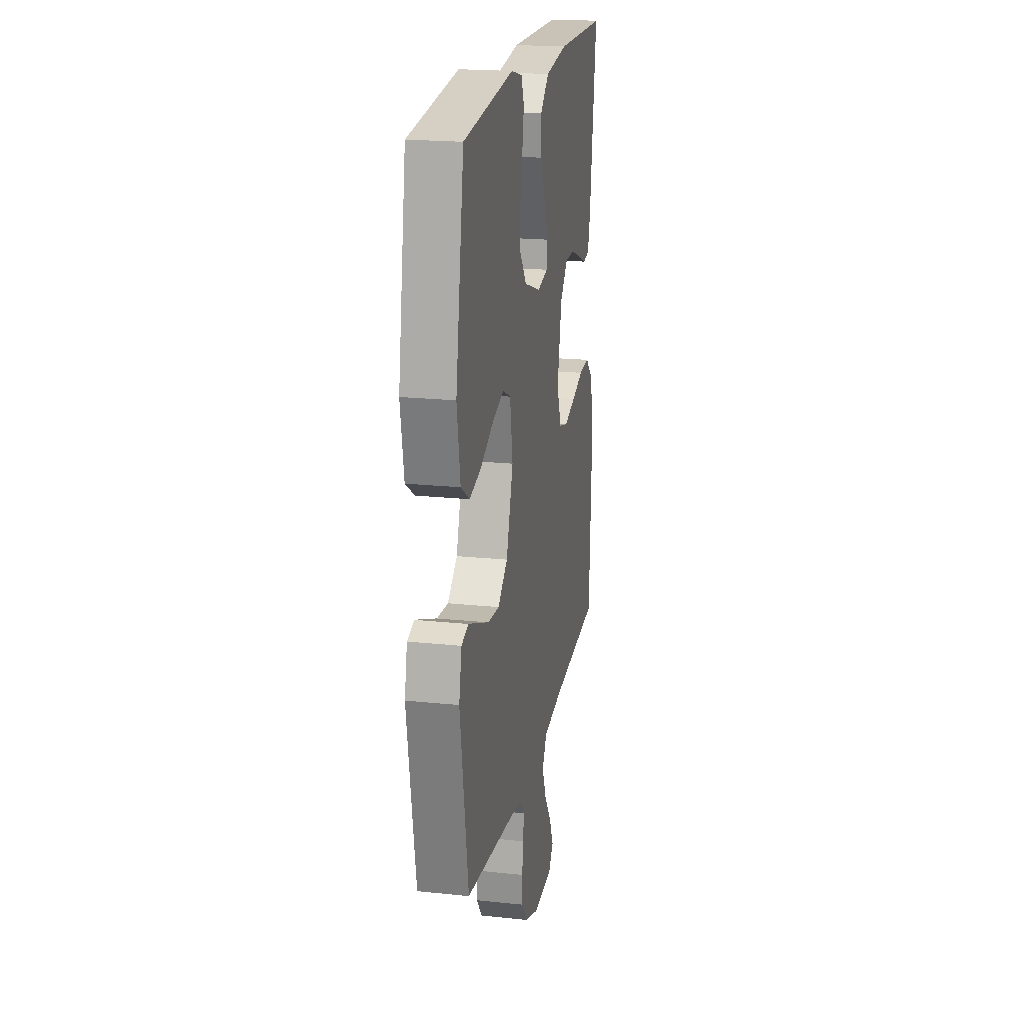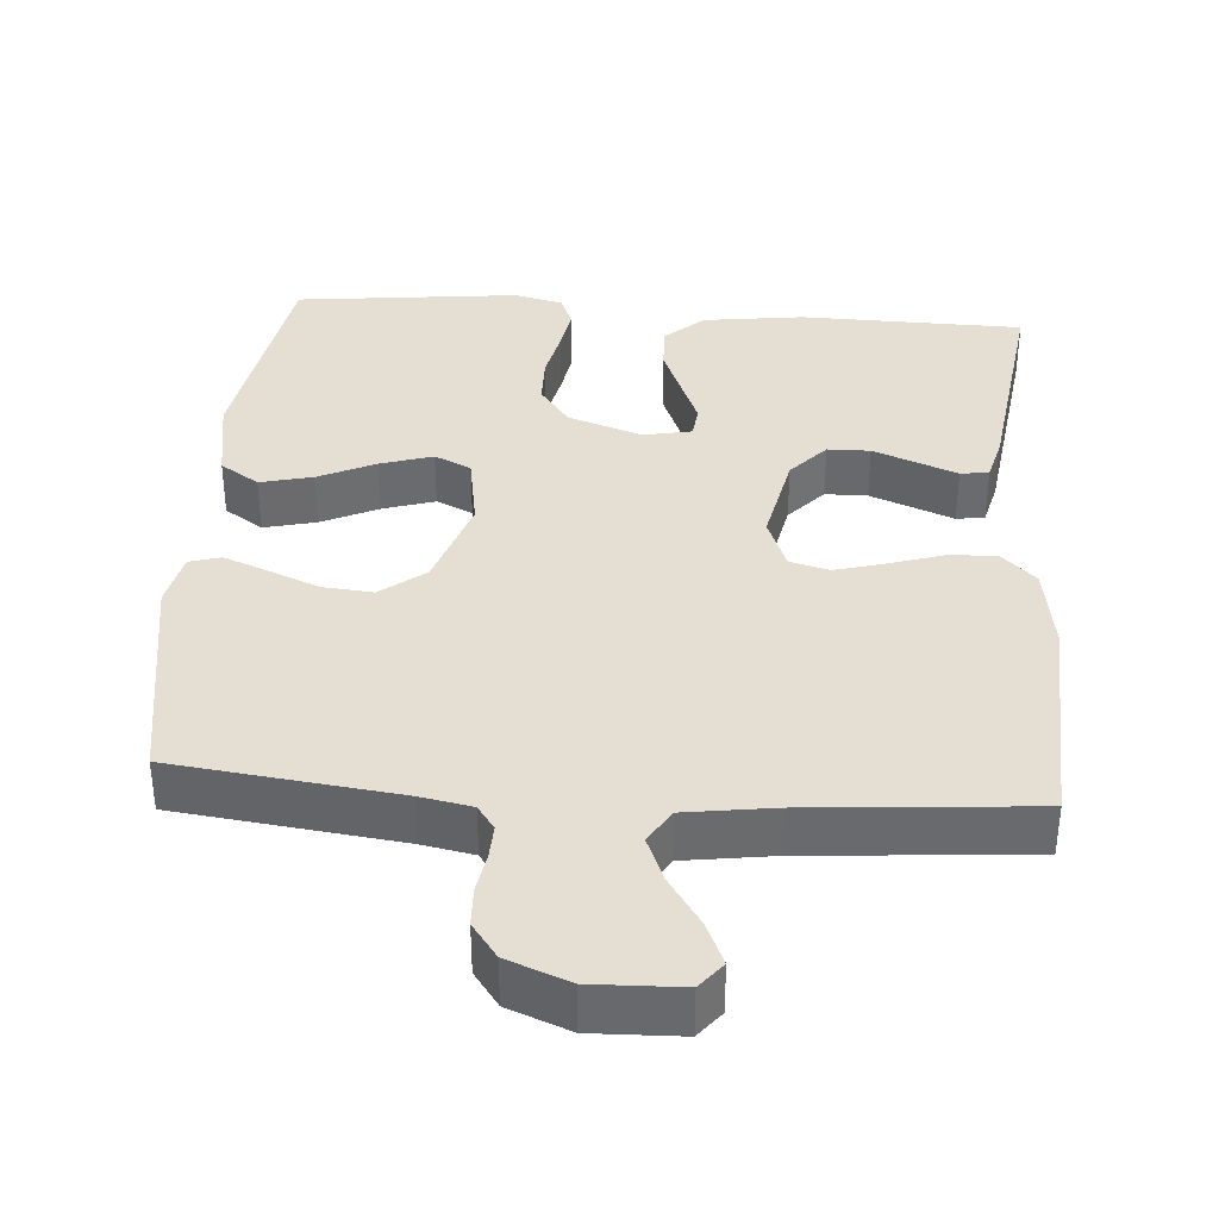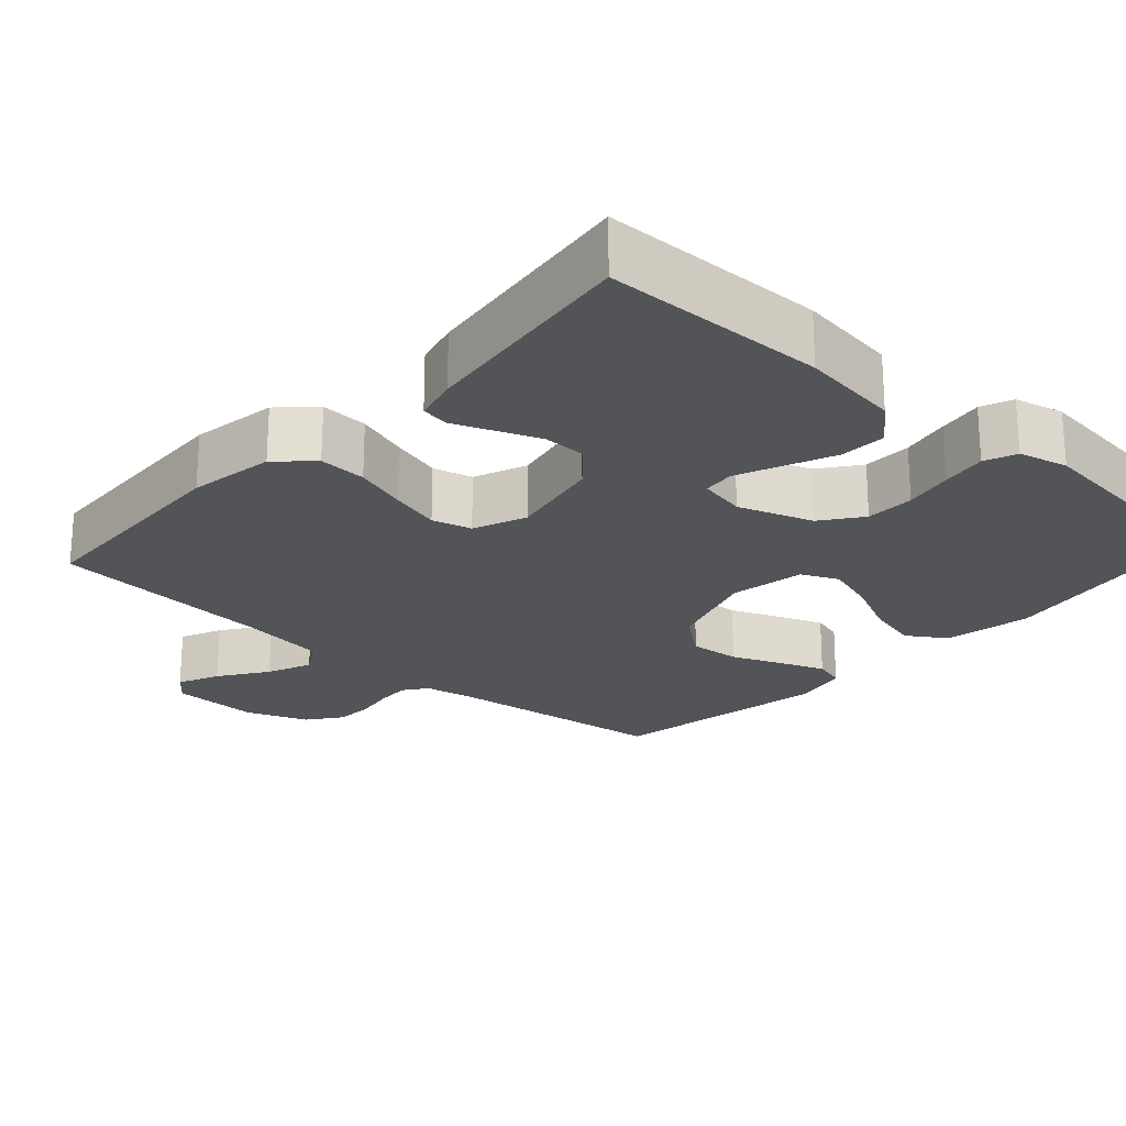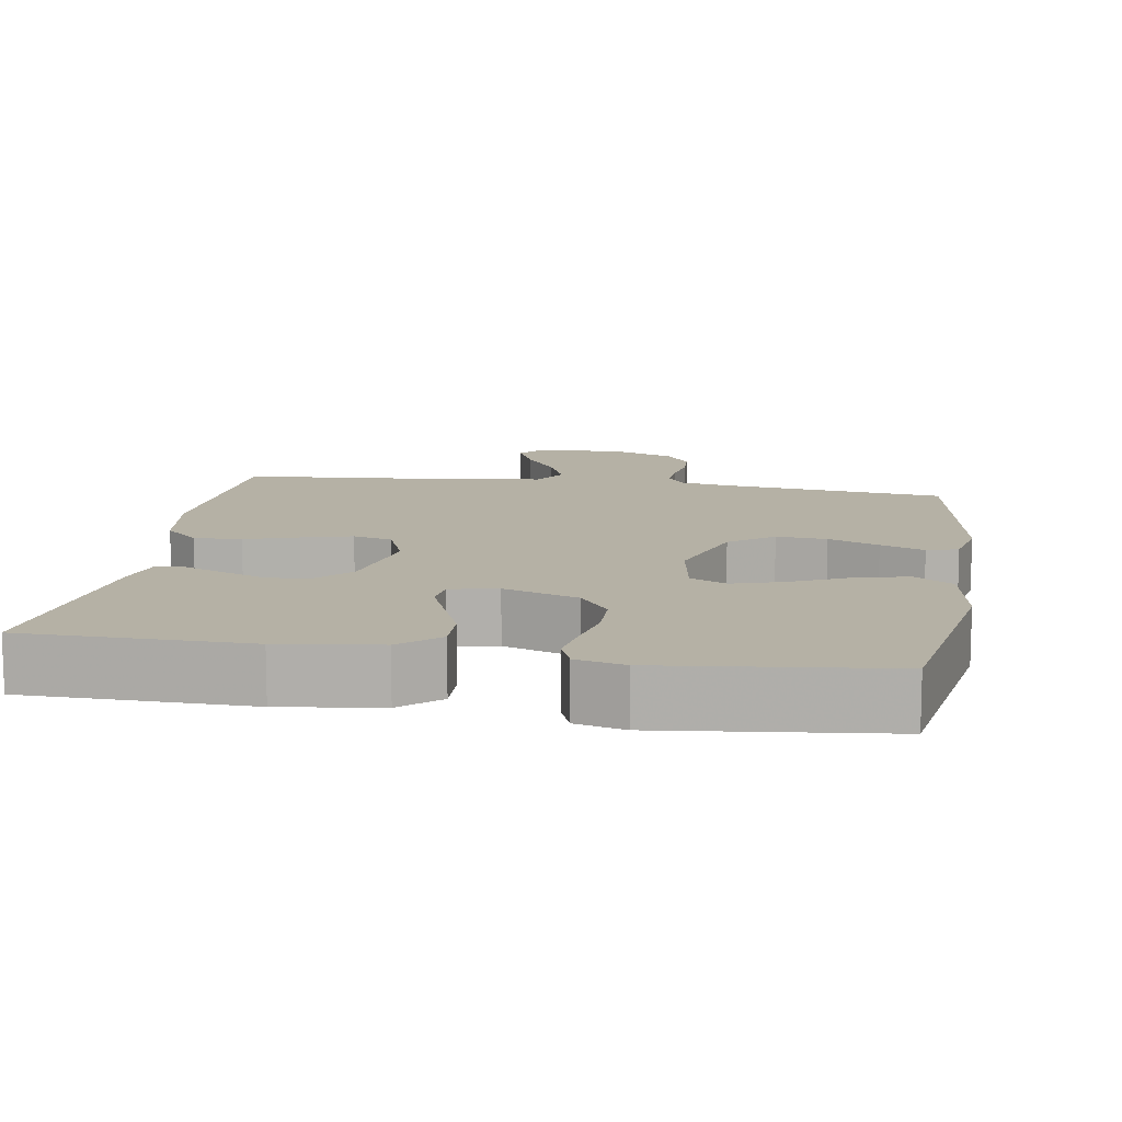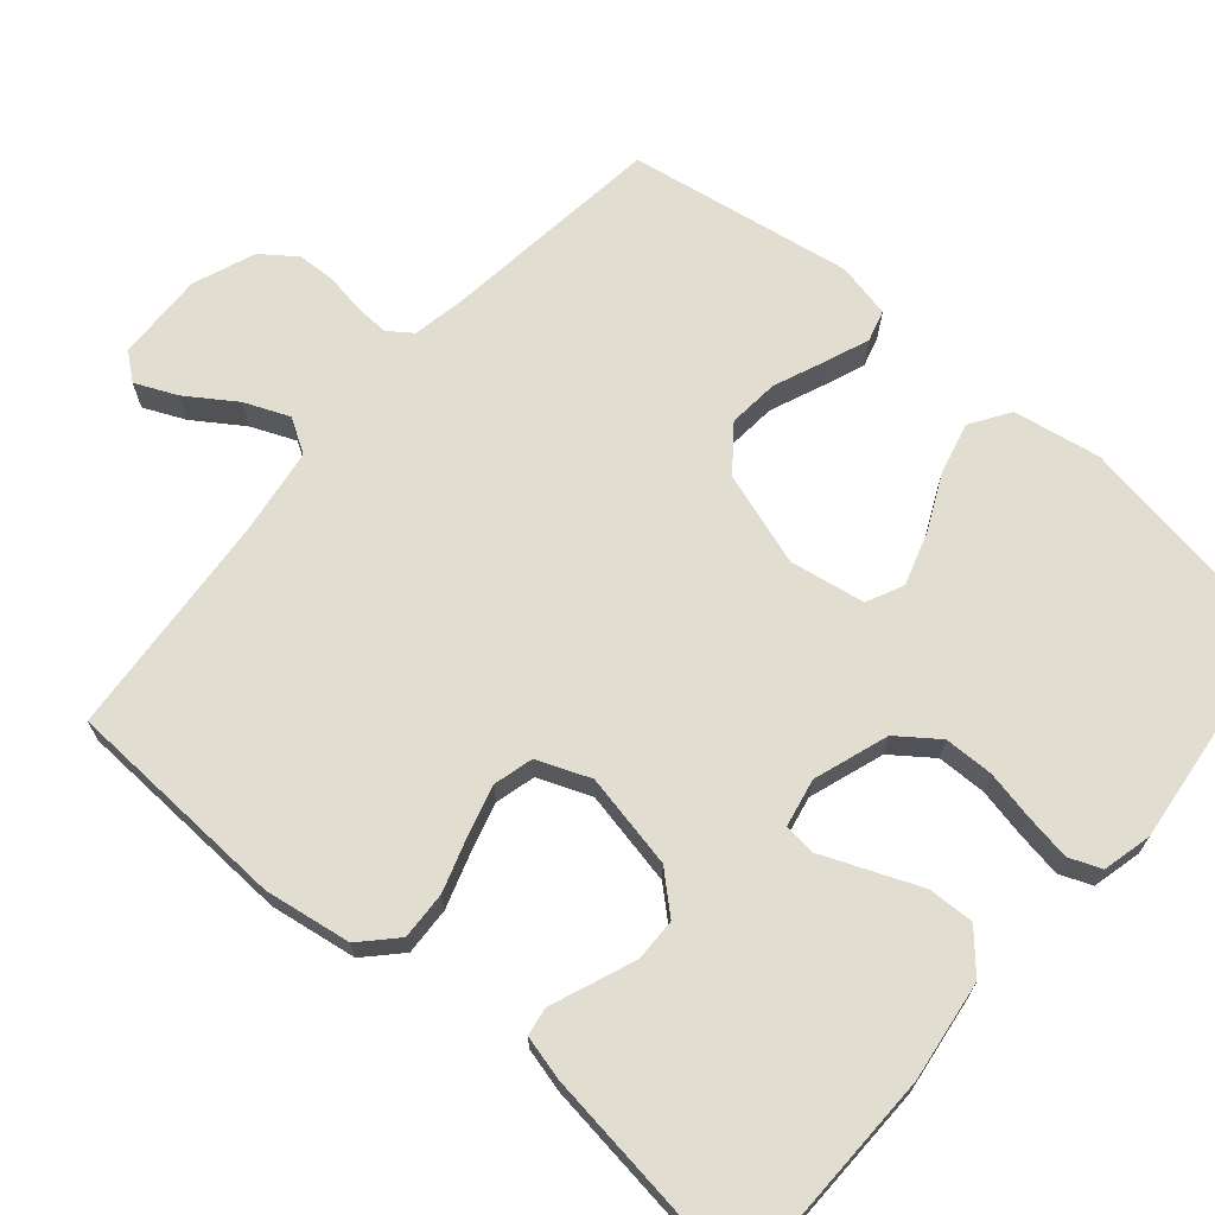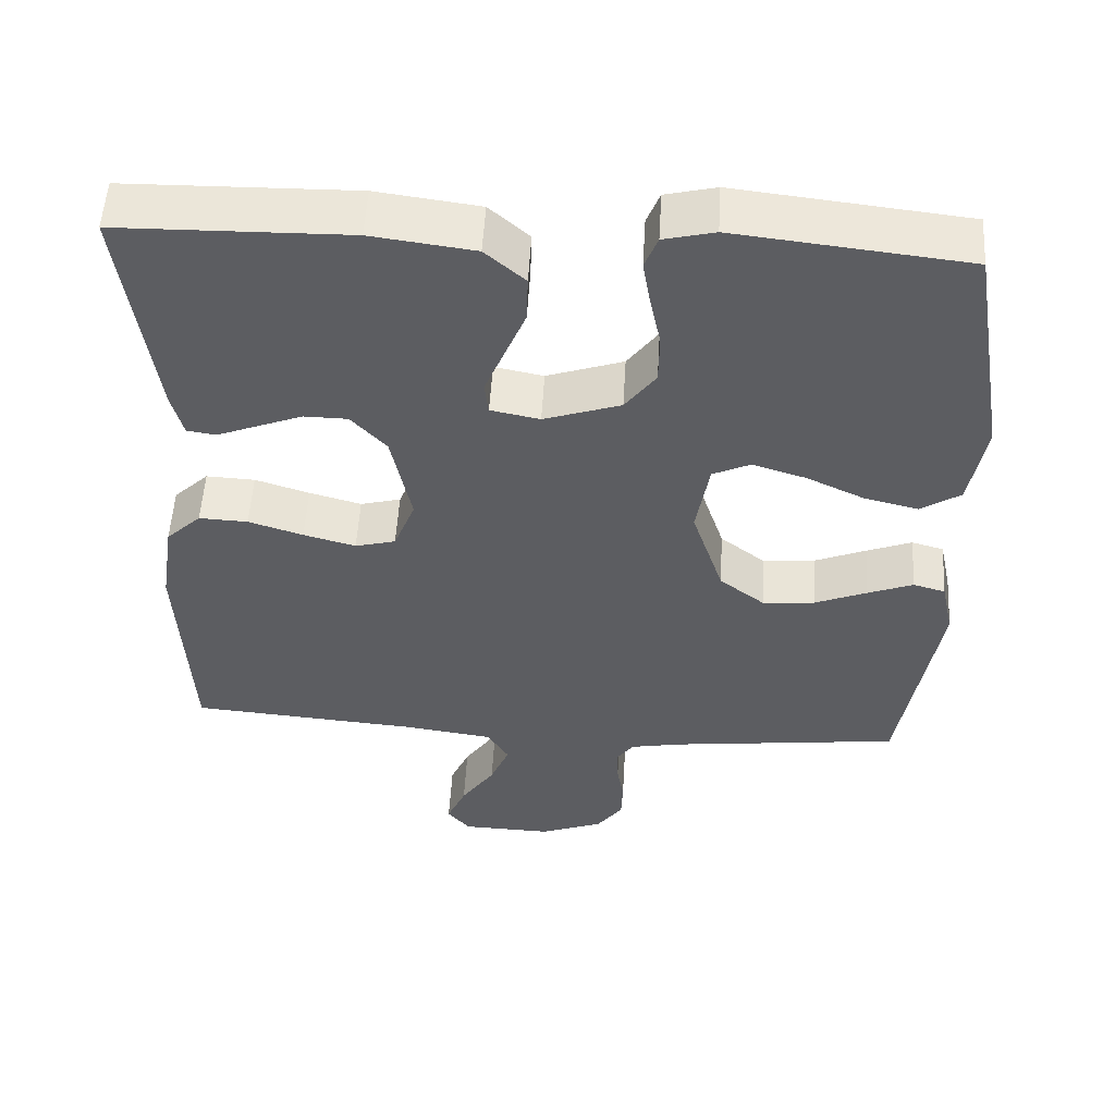
<metadata>
{"format":"obj","ext":"obj","renderer":"f3d","projection":"perspective","resolution":1024,"background":"white","views":[{"elev":20.3,"azim":100.9,"up":"+Z"},{"elev":37.0,"azim":-175.7,"up":"+Y"},{"elev":-22.9,"azim":-42.3,"up":"+Y"},{"elev":11.9,"azim":9.2,"up":"+Y"},{"elev":68.5,"azim":-49.4,"up":"+Y"},{"elev":53.6,"azim":3.3,"up":"+Z"}]}
</metadata>
<code>
v -0.5 0.07 0.5
v -0.2 0.07 0.505
v -0.066 0.07 0.487
v -0.014 0.07 0.441
v -0.016 0.07 0.379
v -0.044 0.07 0.311
v -0.069 0.07 0.25
v -0.064 0.07 0.207
v 0 0.07 0.194
v 0.1 0.07 0.228
v 0.14 0.07 0.282
v 0.141 0.07 0.348
v 0.127 0.07 0.415
v 0.117 0.07 0.475
v 0.134 0.07 0.518
v 0.2 0.07 0.534
v 0.5 0.07 0.5
v 0.55 0.07 0.2
v 0.53 0.07 0.083
v 0.478 0.07 0.049
v 0.408 0.07 0.066
v 0.332 0.07 0.102
v 0.262 0.07 0.124
v 0.213 0.07 0.101
v 0.196 0.07 0
v 0.237 0.07 -0.125
v 0.296 0.07 -0.171
v 0.364 0.07 -0.165
v 0.432 0.07 -0.137
v 0.491 0.07 -0.114
v 0.533 0.07 -0.126
v 0.549 0.07 -0.2
v 0.5 0.07 -0.5
v 0.2 0.07 -0.536
v 0.131 0.07 -0.549
v 0.108 0.07 -0.581
v 0.11 0.07 -0.627
v 0.119 0.07 -0.679
v 0.117 0.07 -0.731
v 0.083 0.07 -0.777
v 0 0.07 -0.809
v -0.119 0.07 -0.805
v -0.148 0.07 -0.769
v -0.123 0.07 -0.713
v -0.079 0.07 -0.648
v -0.054 0.07 -0.588
v -0.082 0.07 -0.542
v -0.2 0.07 -0.525
v -0.5 0.07 -0.5
v -0.514 0.07 -0.2
v -0.496 0.07 -0.084
v -0.45 0.07 -0.04
v -0.386 0.07 -0.043
v -0.315 0.07 -0.066
v -0.247 0.07 -0.085
v -0.194 0.07 -0.071
v -0.166 0.07 0
v -0.192 0.07 0.127
v -0.238 0.07 0.178
v -0.295 0.07 0.179
v -0.354 0.07 0.156
v -0.407 0.07 0.135
v -0.445 0.07 0.141
v -0.46 0.07 0.2
v -0.5 0 0.5
v -0.2 0 0.505
v -0.066 0 0.487
v -0.014 0 0.441
v -0.016 0 0.379
v -0.044 0 0.311
v -0.069 0 0.25
v -0.064 0 0.207
v 0 0 0.194
v 0.1 0 0.228
v 0.14 0 0.282
v 0.141 0 0.348
v 0.127 0 0.415
v 0.117 0 0.475
v 0.134 0 0.518
v 0.2 0 0.534
v 0.5 0 0.5
v 0.55 0 0.2
v 0.53 0 0.083
v 0.478 0 0.049
v 0.408 0 0.066
v 0.332 0 0.102
v 0.262 0 0.124
v 0.213 0 0.101
v 0.196 0 0
v 0.237 0 -0.125
v 0.296 0 -0.171
v 0.364 0 -0.165
v 0.432 0 -0.137
v 0.491 0 -0.114
v 0.533 0 -0.126
v 0.549 0 -0.2
v 0.5 0 -0.5
v 0.2 0 -0.536
v 0.131 0 -0.549
v 0.108 0 -0.581
v 0.11 0 -0.627
v 0.119 0 -0.679
v 0.117 0 -0.731
v 0.083 0 -0.777
v 0 0 -0.809
v -0.119 0 -0.805
v -0.148 0 -0.769
v -0.123 0 -0.713
v -0.079 0 -0.648
v -0.054 0 -0.588
v -0.082 0 -0.542
v -0.2 0 -0.525
v -0.5 0 -0.5
v -0.514 0 -0.2
v -0.496 0 -0.084
v -0.45 0 -0.04
v -0.386 0 -0.043
v -0.315 0 -0.066
v -0.247 0 -0.085
v -0.194 0 -0.071
v -0.166 0 0
v -0.192 0 0.127
v -0.238 0 0.178
v -0.295 0 0.179
v -0.354 0 0.156
v -0.407 0 0.135
v -0.445 0 0.141
v -0.46 0 0.2
f 61 62 63 64
f 60 61 64 1
f 59 60 1 2
f 58 59 2 3
f 57 58 3 4
f 51 52 53 54
f 51 54 55
f 48 49 50 51
f 47 48 51 55
f 46 47 55 56
f 42 43 44 45
f 42 45 46
f 41 42 46
f 40 41 46
f 37 38 39 40
f 36 37 40 46
f 35 36 46 56
f 31 32 33 34
f 28 29 30 31
f 28 31 34 35
f 19 20 21 22
f 19 22 23
f 18 19 23
f 17 18 23
f 16 17 23 24
f 12 13 14 15
f 12 15 16 24
f 4 5 6
f 4 6 7
f 57 4 7
f 35 56 57
f 27 28 35
f 26 27 35 57
f 25 26 57
f 11 12 24 25
f 10 11 25
f 9 10 25 57
f 8 9 57
f 7 8 57
f 128 127 126 125
f 65 128 125 124
f 66 65 124 123
f 67 66 123 122
f 68 67 122 121
f 118 117 116 115
f 119 118 115
f 115 114 113 112
f 119 115 112 111
f 120 119 111 110
f 109 108 107 106
f 110 109 106
f 110 106 105
f 110 105 104
f 104 103 102 101
f 110 104 101 100
f 120 110 100 99
f 98 97 96 95
f 95 94 93 92
f 99 98 95 92
f 86 85 84 83
f 87 86 83
f 87 83 82
f 87 82 81
f 88 87 81 80
f 79 78 77 76
f 88 80 79 76
f 70 69 68
f 71 70 68
f 71 68 121
f 121 120 99
f 99 92 91
f 121 99 91 90
f 121 90 89
f 89 88 76 75
f 89 75 74
f 121 89 74 73
f 121 73 72
f 121 72 71
f 1 65 66 2
f 2 66 67 3
f 3 67 68 4
f 4 68 69 5
f 5 69 70 6
f 6 70 71 7
f 7 71 72 8
f 8 72 73 9
f 9 73 74 10
f 10 74 75 11
f 11 75 76 12
f 12 76 77 13
f 13 77 78 14
f 14 78 79 15
f 15 79 80 16
f 16 80 81 17
f 17 81 82 18
f 18 82 83 19
f 19 83 84 20
f 20 84 85 21
f 21 85 86 22
f 22 86 87 23
f 23 87 88 24
f 24 88 89 25
f 25 89 90 26
f 26 90 91 27
f 27 91 92 28
f 28 92 93 29
f 29 93 94 30
f 30 94 95 31
f 31 95 96 32
f 32 96 97 33
f 33 97 98 34
f 34 98 99 35
f 35 99 100 36
f 36 100 101 37
f 37 101 102 38
f 38 102 103 39
f 39 103 104 40
f 40 104 105 41
f 41 105 106 42
f 42 106 107 43
f 43 107 108 44
f 44 108 109 45
f 45 109 110 46
f 46 110 111 47
f 47 111 112 48
f 48 112 113 49
f 49 113 114 50
f 50 114 115 51
f 51 115 116 52
f 52 116 117 53
f 53 117 118 54
f 54 118 119 55
f 55 119 120 56
f 56 120 121 57
f 57 121 122 58
f 58 122 123 59
f 59 123 124 60
f 60 124 125 61
f 61 125 126 62
f 62 126 127 63
f 63 127 128 64
f 64 128 65 1

</code>
